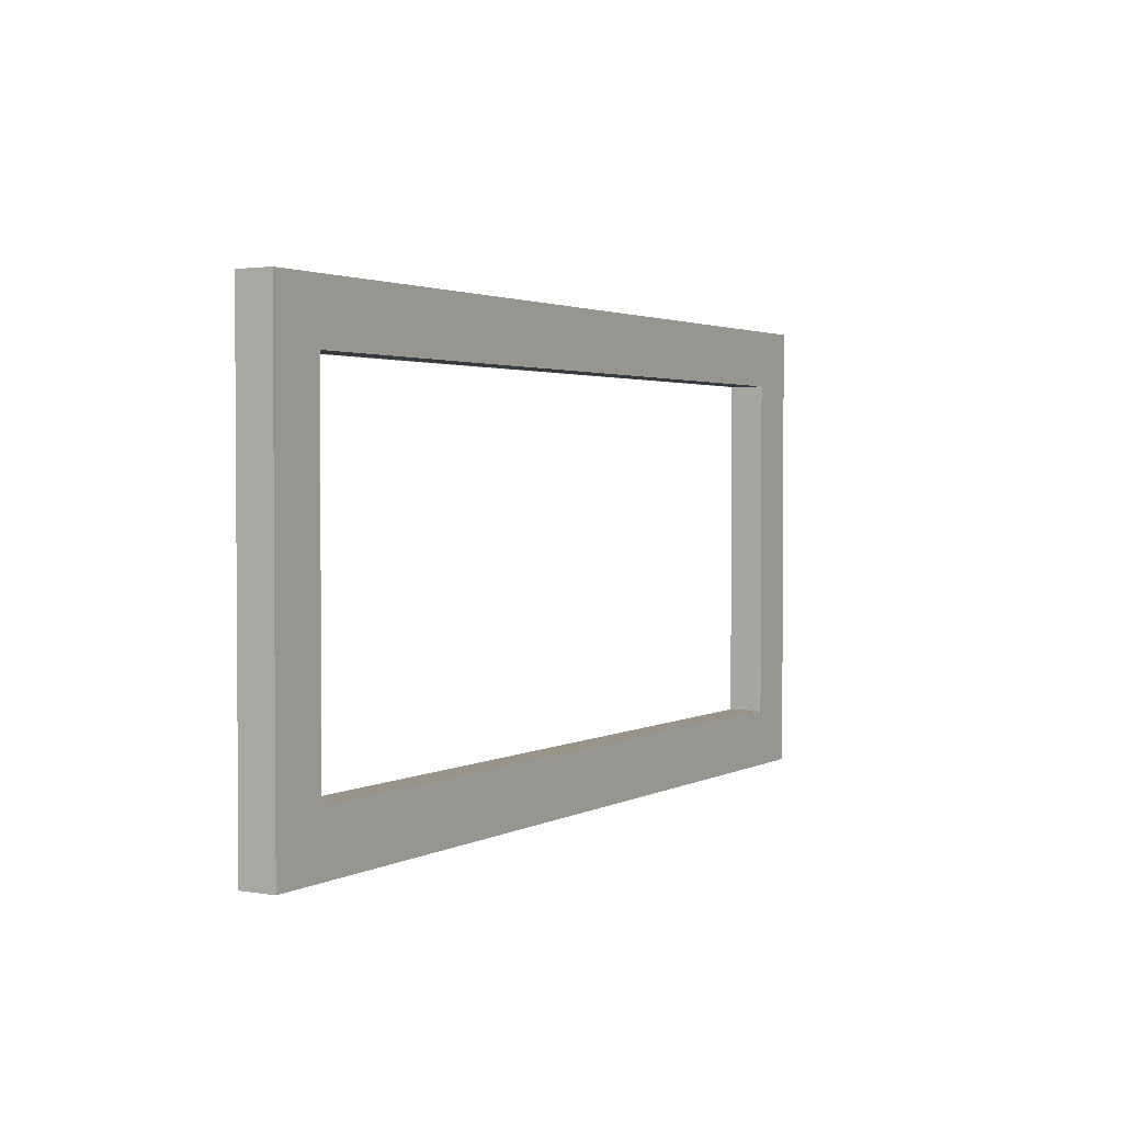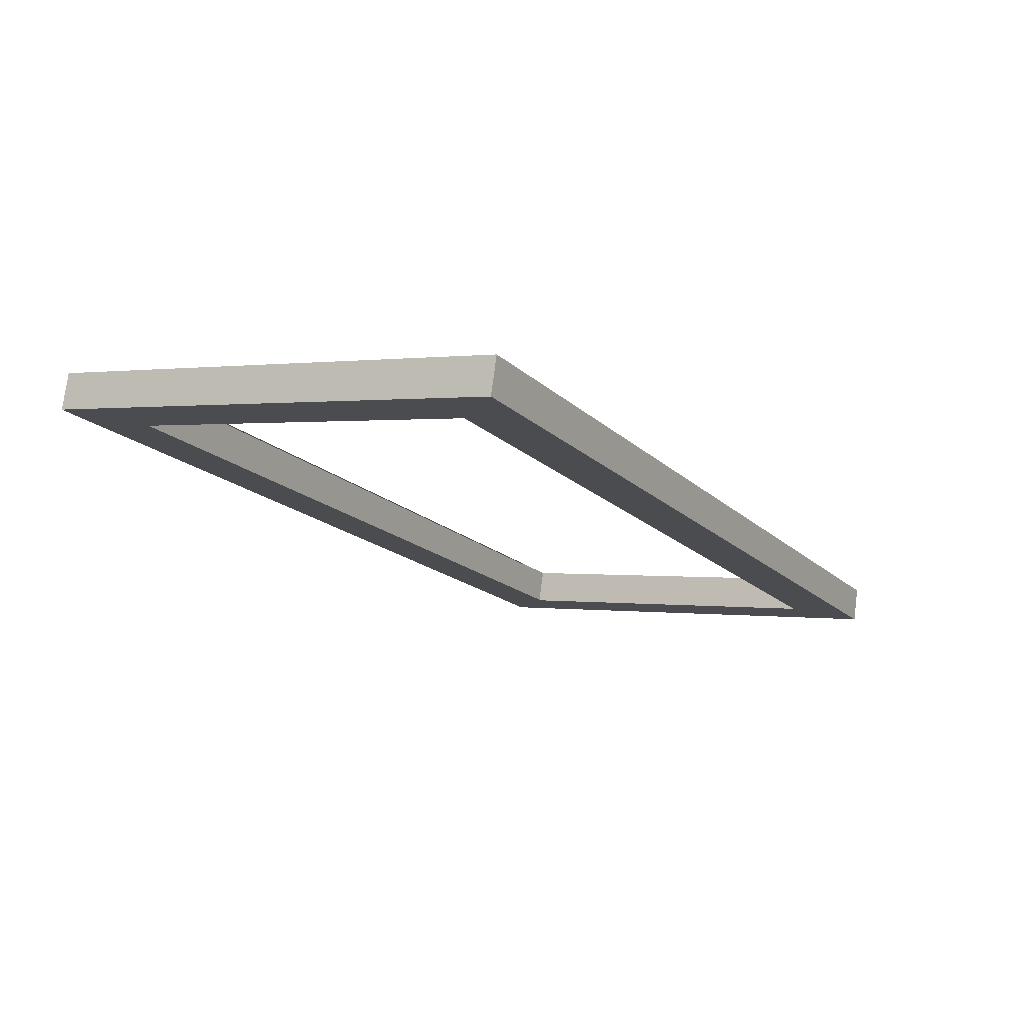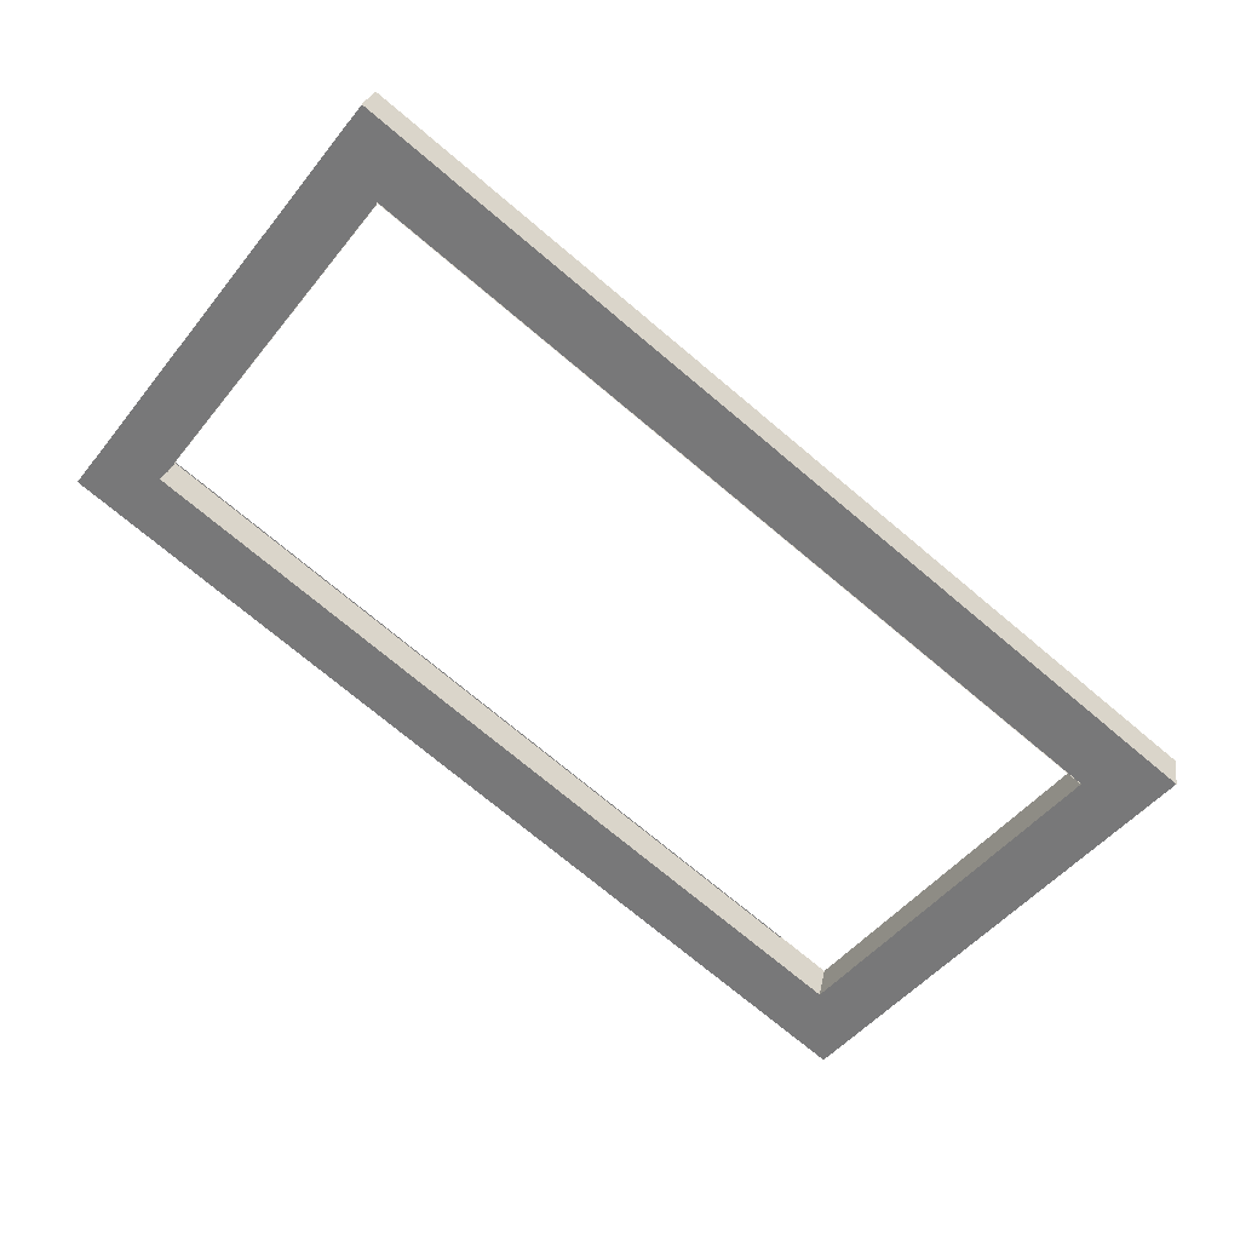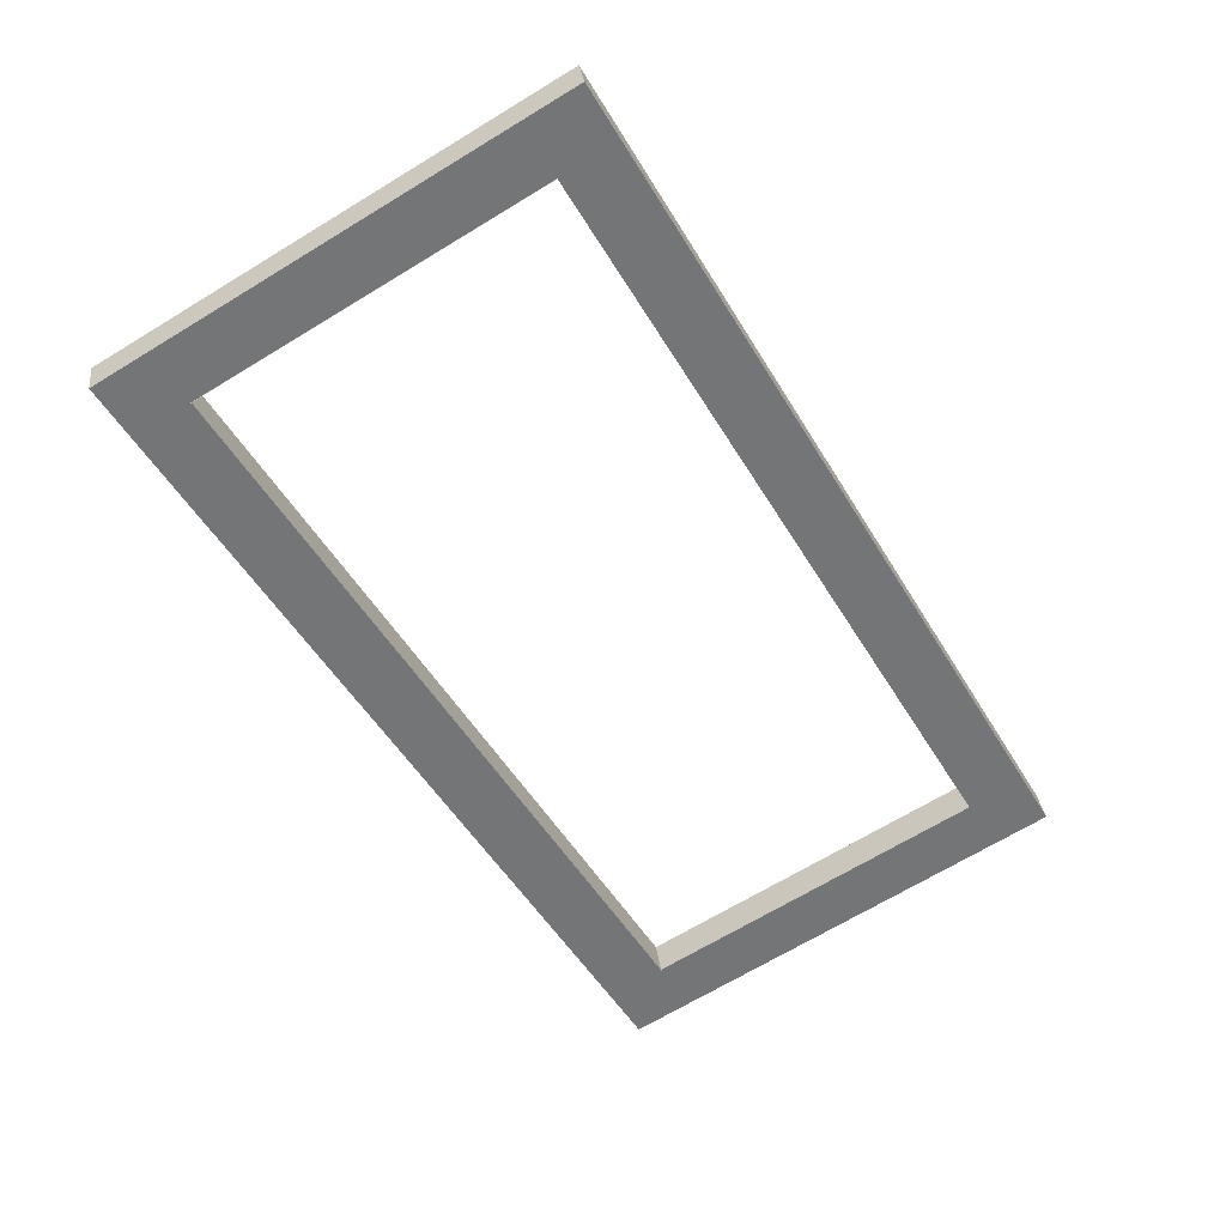
<metadata>
{"format":"obj","ext":"obj","renderer":"f3d","projection":"perspective","resolution":1024,"background":"white","views":[{"elev":2.3,"azim":135.7,"up":"+Y"},{"elev":0.6,"azim":-59.9,"up":"+Z"},{"elev":-50.3,"azim":-37.4,"up":"+Z"},{"elev":-68.9,"azim":121.2,"up":"+Z"}]}
</metadata>
<code>
o leftwall_Cube.005
v -39.89 -4.02 40.03
v -39.89 22.08 40.03
v 8.404 -4.02 27.09
v 8.404 22.08 27.09
v -39.37 -4.02 41.96
v -39.37 22.08 41.96
v 8.922 -4.02 29.02
v 8.922 22.08 29.02
v -15.74 -4.02 33.56
v -15.74 22.08 33.56
v -15.23 -4.02 35.49
v -15.23 22.08 35.49
v -39.89 9.028 40.03
v 8.404 9.028 27.09
v 8.922 9.028 29.02
v -39.37 9.028 41.96
v -27.82 -4.02 36.79
v -27.3 22.08 38.72
v -27.82 22.08 36.79
v -27.3 -4.02 38.72
v -3.67 22.08 30.32
v -3.152 -4.02 32.25
v -3.67 -4.02 30.32
v -3.152 22.08 32.25
v -39.89 15.55 40.03
v 8.404 15.55 27.09
v 8.922 15.55 29.02
v -39.37 15.55 41.96
v -39.89 18.81 40.03
v 8.404 18.81 27.09
v 8.922 18.81 29.02
v -39.37 18.81 41.96
v -15.23 18.81 35.49
v -15.74 18.81 33.56
v -27.82 18.81 36.79
v -27.3 18.81 38.72
v -3.152 18.81 32.25
v -3.67 18.81 30.32
v -21.78 22.08 35.17
v -21.26 -4.02 37.11
v -21.78 -4.02 35.17
v -21.26 22.08 37.11
v -21.26 18.81 37.11
v -21.78 18.81 35.17
v -9.707 -4.02 31.94
v -9.189 22.08 33.87
v -9.707 22.08 31.94
v -9.189 -4.02 33.87
v -9.707 18.81 31.94
v -9.189 18.81 33.87
v 8.404 2.504 27.09
v 8.922 2.504 29.02
v -39.37 2.504 41.96
v -39.89 2.504 40.03
v -39.89 5.766 40.03
v 8.404 5.766 27.09
v 8.922 5.766 29.02
v -39.37 5.766 41.96
v 8.404 -0.7583 27.09
v 8.922 -0.7583 29.02
v -39.37 -0.7583 41.96
v -15.23 -0.7583 35.49
v -15.74 -0.7583 33.56
v -27.3 -0.7583 38.72
v -27.82 -0.7583 36.79
v -3.67 -0.7583 30.32
v -3.152 -0.7583 32.25
v -21.26 -0.7583 37.11
v -21.78 -0.7583 35.17
v -9.707 -0.7583 31.94
v -9.189 -0.7583 33.87
v -39.89 -0.7583 40.03
v -33.86 -4.02 38.41
v -33.34 22.08 40.34
v -33.86 22.08 38.41
v -33.34 -4.02 40.34
v -33.86 18.81 38.41
v -33.34 18.81 40.34
v -33.34 -0.7583 40.34
v -33.86 -0.7583 38.41
v -30.84 22.08 37.6
v -30.32 -4.02 39.53
v -30.84 18.81 37.6
v -30.84 -0.7583 37.6
v -30.84 -4.02 37.6
v -30.32 22.08 39.53
v -30.32 18.81 39.53
v -30.32 -0.7583 39.53
v -24.8 -4.02 35.98
v -24.28 22.08 37.92
v -24.28 18.81 37.92
v -24.8 22.08 35.98
v -24.28 -4.02 37.92
v -24.8 18.81 35.98
v -24.28 -0.7583 37.92
v -24.8 -0.7583 35.98
v 2.367 22.08 28.7
v 2.885 -4.02 30.64
v 2.367 -4.02 28.7
v 2.885 22.08 30.64
v 2.885 18.81 30.64
v 2.367 18.81 28.7
v 2.367 -0.7583 28.7
v 2.885 -0.7583 30.64
v 5.385 22.08 27.9
v 5.903 -4.02 29.83
v 5.385 9.028 27.9
v 5.385 15.55 27.9
v 5.385 18.81 27.9
v 5.385 2.504 27.9
v 5.385 5.766 27.9
v 5.385 -0.7583 27.9
v 5.385 -4.02 27.9
v 5.903 22.08 29.83
v 5.903 9.028 29.83
v 5.903 15.55 29.83
v 5.903 18.81 29.83
v 5.903 2.504 29.83
v 5.903 5.766 29.83
v 5.903 -0.7583 29.83
v -0.6516 -4.02 29.51
v -0.1339 22.08 31.45
v -0.1339 18.81 31.45
v -0.1339 -0.7583 31.45
v -0.6516 22.08 29.51
v -0.1339 -4.02 31.45
v -0.6516 18.81 29.51
v -0.6516 -0.7583 29.51
v -36.87 -4.02 39.22
v -36.36 22.08 41.15
v -36.36 9.028 41.15
v -36.36 15.55 41.15
v -36.36 18.81 41.15
v -36.36 2.504 41.15
v -36.36 5.766 41.15
v -36.36 -0.7583 41.15
v -36.87 22.08 39.22
v -36.36 -4.02 41.15
v -36.87 9.028 39.22
v -36.87 15.55 39.22
v -36.87 18.81 39.22
v -36.87 2.504 39.22
v -36.87 5.766 39.22
v -36.87 -0.7583 39.22
v 8.404 12.29 27.09
v 8.922 12.29 29.02
v -39.37 12.29 41.96
v -39.89 12.29 40.03
v 5.903 12.29 29.83
v 5.385 12.29 27.9
v -36.87 12.29 39.22
v -36.36 12.29 41.15
v -18.76 22.08 34.37
v -18.25 -4.02 36.3
v -18.76 18.81 34.37
v -18.76 -4.02 34.37
v -18.25 22.08 36.3
v -18.25 18.81 36.3
v -18.76 -0.7583 34.37
v -18.25 -0.7583 36.3
v -12.73 -4.02 32.75
v -12.21 22.08 34.68
v -12.21 18.81 34.68
v -12.73 22.08 32.75
v -12.21 -4.02 34.68
v -12.73 18.81 32.75
v -12.21 -0.7583 34.68
v -12.73 -0.7583 32.75
v -6.689 22.08 31.13
v -6.171 -4.02 33.06
v -6.689 18.81 31.13
v -6.689 -4.02 31.13
v -6.171 22.08 33.06
v -6.171 18.81 33.06
v -6.689 -0.7583 31.13
v -6.171 -0.7583 33.06
v -39.89 20.45 40.03
v 8.404 20.45 27.09
v 8.922 20.45 29.02
v -39.37 20.45 41.96
v -15.23 20.45 35.49
v -15.74 20.45 33.56
v -27.82 20.45 36.79
v -27.3 20.45 38.72
v -3.152 20.45 32.25
v -3.67 20.45 30.32
v -21.26 20.45 37.11
v -21.78 20.45 35.17
v -9.707 20.45 31.94
v -9.189 20.45 33.87
v -33.86 20.45 38.41
v -33.34 20.45 40.34
v -30.32 20.45 39.53
v -30.84 20.45 37.6
v -24.8 20.45 35.98
v -24.28 20.45 37.92
v 2.885 20.45 30.64
v 2.367 20.45 28.7
v 5.903 20.45 29.83
v 5.385 20.45 27.9
v -0.6516 20.45 29.51
v -0.1339 20.45 31.45
v -36.87 20.45 39.22
v -36.36 20.45 41.15
v -18.25 20.45 36.3
v -18.76 20.45 34.37
v -12.73 20.45 32.75
v -12.21 20.45 34.68
v -6.171 20.45 33.06
v -6.689 20.45 31.13
v -38.38 -4.02 39.62
v -37.87 22.08 41.56
v -37.87 9.028 41.56
v -37.87 15.55 41.56
v -37.87 18.81 41.56
v -37.87 2.504 41.56
v -37.87 5.766 41.56
v -37.87 -0.7583 41.56
v -38.38 22.08 39.62
v -37.87 -4.02 41.56
v -38.38 9.028 39.62
v -38.38 15.55 39.62
v -38.38 18.81 39.62
v -38.38 2.504 39.62
v -38.38 5.766 39.62
v -38.38 -0.7583 39.62
v -38.38 12.29 39.62
v -37.87 12.29 41.56
v -38.38 20.45 39.62
v -37.87 20.45 41.56
v 8.404 -2.389 27.09
v 8.922 -2.389 29.02
v -39.37 -2.389 41.96
v -15.23 -2.389 35.49
v -15.74 -2.389 33.56
v -27.3 -2.389 38.72
v -27.82 -2.389 36.79
v -3.67 -2.389 30.32
v -3.152 -2.389 32.25
v -21.26 -2.389 37.11
v -21.78 -2.389 35.17
v -9.707 -2.389 31.94
v -9.189 -2.389 33.87
v -39.89 -2.389 40.03
v -33.86 -2.389 38.41
v -33.34 -2.389 40.34
v -30.32 -2.389 39.53
v -30.84 -2.389 37.6
v -24.8 -2.389 35.98
v -24.28 -2.389 37.92
v 2.885 -2.389 30.64
v 2.367 -2.389 28.7
v 5.903 -2.389 29.83
v 5.385 -2.389 27.9
v -0.6516 -2.389 29.51
v -0.1339 -2.389 31.45
v -36.87 -2.389 39.22
v -36.36 -2.389 41.15
v -18.25 -2.389 36.3
v -18.76 -2.389 34.37
v -12.73 -2.389 32.75
v -12.21 -2.389 34.68
v -6.171 -2.389 33.06
v -6.689 -2.389 31.13
v -38.38 -2.389 39.62
v -37.87 -2.389 41.56
v 6.895 22.08 27.49
v 7.412 -4.02 29.42
v 6.895 9.028 27.49
v 6.895 15.55 27.49
v 6.895 18.81 27.49
v 6.895 2.504 27.49
v 6.895 5.766 27.49
v 6.895 -0.7583 27.49
v 6.895 -4.02 27.49
v 7.412 22.08 29.42
v 7.412 9.028 29.42
v 7.412 15.55 29.42
v 7.412 18.81 29.42
v 7.412 2.504 29.42
v 7.412 5.766 29.42
v 7.412 -0.7583 29.42
v 7.412 12.29 29.42
v 6.895 12.29 27.49
v 7.412 20.45 29.42
v 6.895 20.45 27.49
v 7.412 -2.389 29.42
v 6.895 -2.389 27.49
v -15.73 -0.7262 33.56
v -27.81 -0.7262 36.8
v -3.658 -0.7262 30.33
v -21.77 -0.7262 35.18
v -9.695 -0.7262 31.95
v -33.84 -0.7262 38.42
v -30.82 -0.7262 37.61
v -24.79 -0.7262 35.99
v 2.379 -0.7262 28.71
v 5.398 -0.7262 27.9
v -0.6392 -0.7262 29.52
v -36.86 -0.7262 39.23
v -18.75 -0.7262 34.37
v -12.71 -0.7262 32.76
v -6.676 -0.7262 31.14
v -36.8 9.028 39.25
v -36.8 15.55 39.25
v -36.8 18.81 39.25
v -36.8 2.504 39.25
v -36.8 5.766 39.25
v -36.8 -0.7583 39.25
v -36.8 12.29 39.25
v 5.374 9.021 27.86
v 5.374 15.55 27.86
v 5.374 18.81 27.86
v 5.374 2.497 27.86
v 5.374 5.759 27.86
v 5.374 -0.765 27.86
v 5.374 12.28 27.86
v -15.2 18.83 35.43
v -27.27 18.83 38.66
v -3.125 18.83 32.19
v -21.24 18.83 37.05
v -9.162 18.83 33.81
v -33.31 18.83 40.28
v -30.29 18.83 39.47
v -24.25 18.83 37.86
v 2.912 18.83 30.58
v -0.1068 18.83 31.39
v -36.33 18.83 41.09
v -18.22 18.83 36.24
v -12.18 18.83 34.62
v -6.144 18.83 33
v 5.919 18.83 29.73
v 2.369 18.82 28.7
v 5.387 18.82 27.89
f 267 178 286
f 4 179 178
f 212 180 230
f 6 177 180
f 220 1 211
f 219 6 212
f 164 12 162
f 165 9 161
f 162 181 208
f 153 182 206
f 16 55 58
f 213 58 217
f 14 57 56
f 269 56 273
f 81 183 194
f 92 18 90
f 93 17 89
f 90 184 196
f 122 185 202
f 126 23 121
f 125 24 122
f 169 186 210
f 28 148 147
f 214 147 228
f 26 146 145
f 270 145 284
f 32 25 28
f 215 28 214
f 30 27 26
f 271 26 270
f 157 187 205
f 154 41 156
f 153 42 157
f 92 188 195
f 164 189 207
f 173 190 209
f 170 45 172
f 169 46 173
f 272 59 274
f 51 60 59
f 216 61 218
f 53 72 61
f 273 51 272
f 56 52 51
f 217 53 216
f 58 54 53
f 159 235 260
f 167 234 262
f 61 244 233
f 218 233 266
f 59 232 231
f 274 231 288
f 95 236 250
f 84 237 248
f 175 238 264
f 124 239 256
f 160 240 259
f 96 241 249
f 168 242 261
f 176 243 263
f 144 245 257
f 88 246 247
f 137 191 203
f 81 74 86
f 82 73 85
f 86 192 193
f 18 193 184
f 20 85 17
f 19 86 18
f 64 247 236
f 80 248 245
f 75 194 191
f 65 249 237
f 68 250 240
f 19 195 183
f 42 196 187
f 40 89 41
f 39 90 42
f 120 251 253
f 128 252 255
f 105 100 114
f 106 99 113
f 114 197 199
f 125 198 201
f 277 119 281
f 276 199 285
f 268 113 275
f 267 114 276
f 278 149 283
f 279 116 278
f 280 120 282
f 281 118 280
f 282 253 287
f 103 254 252
f 97 200 198
f 21 201 186
f 66 255 238
f 104 256 251
f 97 122 100
f 98 121 99
f 100 202 197
f 221 143 225
f 219 203 229
f 222 151 227
f 223 140 222
f 224 144 226
f 225 142 224
f 226 257 265
f 79 258 246
f 75 130 74
f 76 129 73
f 74 204 192
f 227 139 221
f 283 115 277
f 284 14 269
f 145 15 14
f 228 16 213
f 147 13 16
f 62 259 234
f 69 260 241
f 10 157 12
f 11 156 9
f 12 205 181
f 39 206 188
f 63 261 235
f 71 262 243
f 10 207 182
f 46 208 190
f 48 161 45
f 47 162 46
f 67 263 239
f 70 264 242
f 21 173 24
f 22 172 23
f 24 209 185
f 47 210 189
f 189 171 49
f 185 174 37
f 190 163 50
f 182 166 34
f 188 155 44
f 181 158 33
f 192 133 78
f 229 141 223
f 197 123 101
f 186 127 38
f 198 109 102
f 285 117 279
f 201 102 127
f 199 101 117
f 187 91 43
f 183 94 35
f 191 83 77
f 184 87 36
f 193 78 87
f 203 77 141
f 209 50 174
f 207 49 166
f 195 44 94
f 205 43 158
f 210 38 171
f 202 37 123
f 196 36 91
f 194 35 83
f 206 34 155
f 208 33 163
f 180 29 32
f 230 32 215
f 178 31 30
f 286 30 271
f 204 215 133
f 177 223 29
f 152 213 131
f 148 221 13
f 72 265 244
f 55 224 54
f 54 226 72
f 29 222 25
f 25 227 148
f 2 229 177
f 13 225 55
f 136 266 258
f 135 216 134
f 134 218 136
f 133 214 132
f 132 228 152
f 131 217 135
f 137 212 130
f 138 211 129
f 130 230 204
f 258 220 138
f 244 211 1
f 242 172 45
f 239 170 22
f 243 165 48
f 235 161 9
f 241 156 41
f 234 154 11
f 246 138 76
f 265 129 211
f 251 126 98
f 238 121 23
f 252 113 99
f 287 106 268
f 255 99 121
f 253 98 106
f 240 93 40
f 237 89 17
f 245 85 73
f 236 82 20
f 247 76 82
f 257 73 129
f 263 48 170
f 261 45 161
f 249 41 89
f 259 40 154
f 256 22 126
f 264 23 172
f 248 17 85
f 250 20 93
f 288 3 275
f 231 7 3
f 266 5 220
f 233 1 5
f 262 11 165
f 260 9 156
f 254 275 113
f 232 268 7
f 200 271 109
f 179 279 31
f 150 269 107
f 146 277 15
f 60 287 232
f 57 280 52
f 52 282 60
f 31 278 27
f 27 283 146
f 4 276 8
f 7 275 3
f 8 285 179
f 15 281 57
f 112 288 254
f 111 272 110
f 110 274 112
f 109 270 108
f 108 284 150
f 107 273 111
f 105 286 200
f 68 296 95
f 71 302 167
f 120 297 104
f 67 303 176
f 79 300 136
f 104 299 124
f 88 294 79
f 64 295 88
f 176 293 71
f 62 301 160
f 95 290 64
f 167 289 62
f 124 291 67
f 160 292 68
f 152 305 132
f 135 304 131
f 132 306 133
f 134 308 135
f 131 310 152
f 136 307 134
f 115 317 311
f 119 311 315
f 149 312 317
f 118 315 314
f 116 313 312
f 120 314 316
f 94 319 35
f 166 318 34
f 77 328 141
f 38 331 171
f 44 325 94
f 171 322 49
f 83 323 77
f 127 320 38
f 155 321 44
f 35 324 83
f 49 330 166
f 34 329 155
f 102 327 127
f 101 334 117
f 267 4 178
f 4 8 179
f 212 6 180
f 6 2 177
f 220 5 1
f 219 2 6
f 164 10 12
f 165 11 9
f 162 12 181
f 153 10 182
f 16 13 55
f 213 16 58
f 14 15 57
f 269 14 56
f 81 19 183
f 92 19 18
f 93 20 17
f 90 18 184
f 122 24 185
f 126 22 23
f 125 21 24
f 169 21 186
f 28 25 148
f 214 28 147
f 26 27 146
f 270 26 145
f 32 29 25
f 215 32 28
f 30 31 27
f 271 30 26
f 157 42 187
f 154 40 41
f 153 39 42
f 92 39 188
f 164 47 189
f 173 46 190
f 170 48 45
f 169 47 46
f 272 51 59
f 51 52 60
f 216 53 61
f 53 54 72
f 273 56 51
f 56 57 52
f 217 58 53
f 58 55 54
f 159 63 235
f 167 62 234
f 61 72 244
f 218 61 233
f 59 60 232
f 274 59 231
f 95 64 236
f 84 65 237
f 175 66 238
f 124 67 239
f 160 68 240
f 96 69 241
f 168 70 242
f 176 71 243
f 144 80 245
f 88 79 246
f 137 75 191
f 81 75 74
f 82 76 73
f 86 74 192
f 18 86 193
f 20 82 85
f 19 81 86
f 64 88 247
f 80 84 248
f 75 81 194
f 65 96 249
f 68 95 250
f 19 92 195
f 42 90 196
f 40 93 89
f 39 92 90
f 120 104 251
f 128 103 252
f 105 97 100
f 106 98 99
f 114 100 197
f 125 97 198
f 277 115 119
f 276 114 199
f 268 106 113
f 267 105 114
f 278 116 149
f 279 117 116
f 280 118 120
f 281 119 118
f 282 120 253
f 103 112 254
f 97 105 200
f 21 125 201
f 66 128 255
f 104 124 256
f 97 125 122
f 98 126 121
f 100 122 202
f 221 139 143
f 219 137 203
f 222 140 151
f 223 141 140
f 224 142 144
f 225 143 142
f 226 144 257
f 79 136 258
f 75 137 130
f 76 138 129
f 74 130 204
f 227 151 139
f 283 149 115
f 284 145 14
f 145 146 15
f 228 147 16
f 147 148 13
f 62 160 259
f 69 159 260
f 10 153 157
f 11 154 156
f 12 157 205
f 39 153 206
f 63 168 261
f 71 167 262
f 10 164 207
f 46 162 208
f 48 165 161
f 47 164 162
f 67 176 263
f 70 175 264
f 21 169 173
f 22 170 172
f 24 173 209
f 47 169 210
f 189 210 171
f 185 209 174
f 190 208 163
f 182 207 166
f 188 206 155
f 181 205 158
f 192 204 133
f 229 203 141
f 197 202 123
f 186 201 127
f 198 200 109
f 285 199 117
f 201 198 102
f 199 197 101
f 187 196 91
f 183 195 94
f 191 194 83
f 184 193 87
f 193 192 78
f 203 191 77
f 209 190 50
f 207 189 49
f 195 188 44
f 205 187 43
f 210 186 38
f 202 185 37
f 196 184 36
f 194 183 35
f 206 182 34
f 208 181 33
f 180 177 29
f 230 180 32
f 178 179 31
f 286 178 30
f 204 230 215
f 177 229 223
f 152 228 213
f 148 227 221
f 72 226 265
f 55 225 224
f 54 224 226
f 29 223 222
f 25 222 227
f 2 219 229
f 13 221 225
f 136 218 266
f 135 217 216
f 134 216 218
f 133 215 214
f 132 214 228
f 131 213 217
f 137 219 212
f 138 220 211
f 130 212 230
f 258 266 220
f 244 265 211
f 242 264 172
f 239 263 170
f 243 262 165
f 235 261 161
f 241 260 156
f 234 259 154
f 246 258 138
f 265 257 129
f 251 256 126
f 238 255 121
f 252 254 113
f 287 253 106
f 255 252 99
f 253 251 98
f 240 250 93
f 237 249 89
f 245 248 85
f 236 247 82
f 247 246 76
f 257 245 73
f 263 243 48
f 261 242 45
f 249 241 41
f 259 240 40
f 256 239 22
f 264 238 23
f 248 237 17
f 250 236 20
f 288 231 3
f 231 232 7
f 266 233 5
f 233 244 1
f 262 234 11
f 260 235 9
f 254 288 275
f 232 287 268
f 200 286 271
f 179 285 279
f 150 284 269
f 146 283 277
f 60 282 287
f 57 281 280
f 52 280 282
f 31 279 278
f 27 278 283
f 4 267 276
f 7 268 275
f 8 276 285
f 15 277 281
f 112 274 288
f 111 273 272
f 110 272 274
f 109 271 270
f 108 270 284
f 107 269 273
f 105 267 286
f 68 292 296
f 71 293 302
f 120 298 297
f 67 291 303
f 79 294 300
f 104 297 299
f 88 295 294
f 64 290 295
f 176 303 293
f 62 289 301
f 95 296 290
f 167 302 289
f 124 299 291
f 160 301 292
f 152 310 305
f 135 308 304
f 132 305 306
f 134 307 308
f 131 304 310
f 136 309 307
f 115 149 317
f 119 115 311
f 149 116 312
f 118 119 315
f 116 117 313
f 120 118 314
f 94 325 319
f 166 330 318
f 77 323 328
f 38 320 331
f 44 321 325
f 171 331 322
f 83 324 323
f 127 327 320
f 155 329 321
f 35 319 324
f 49 322 330
f 34 318 329
f 102 326 327
f 101 333 334

</code>
